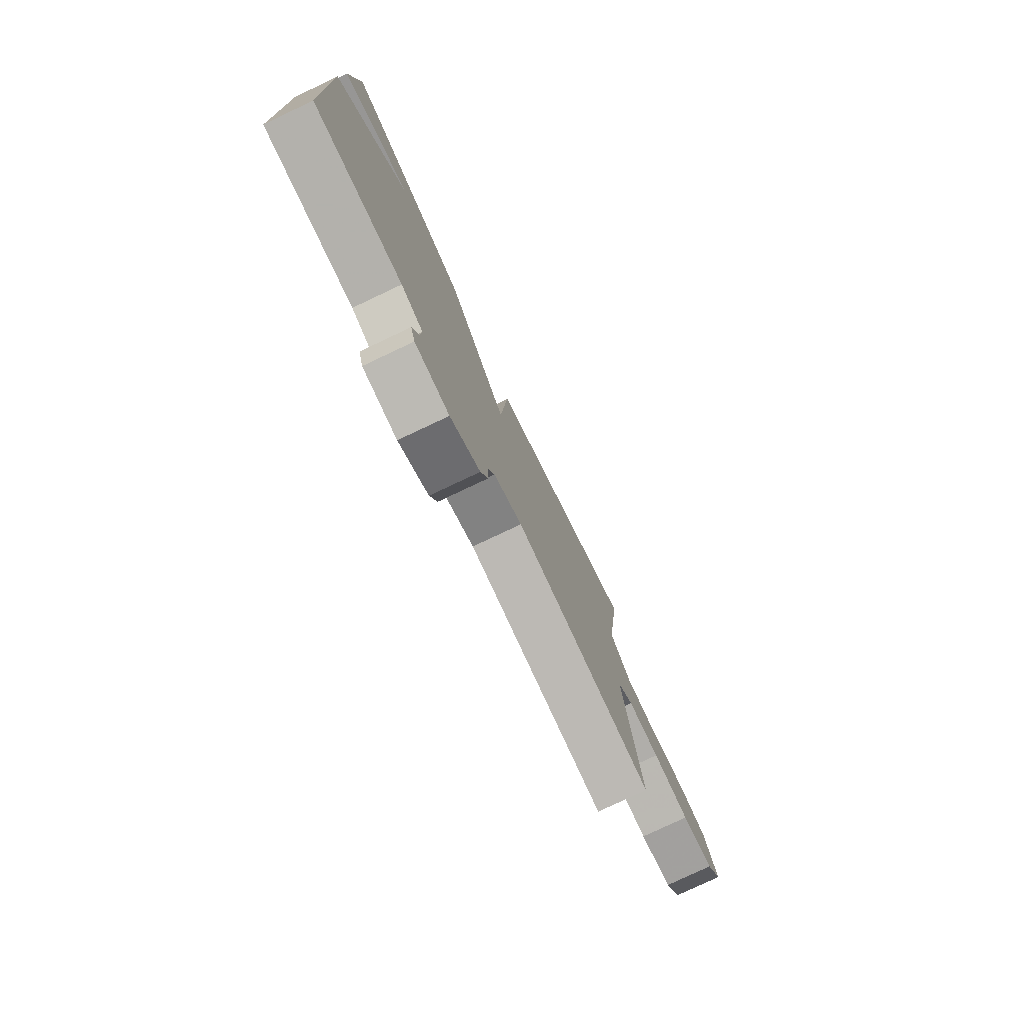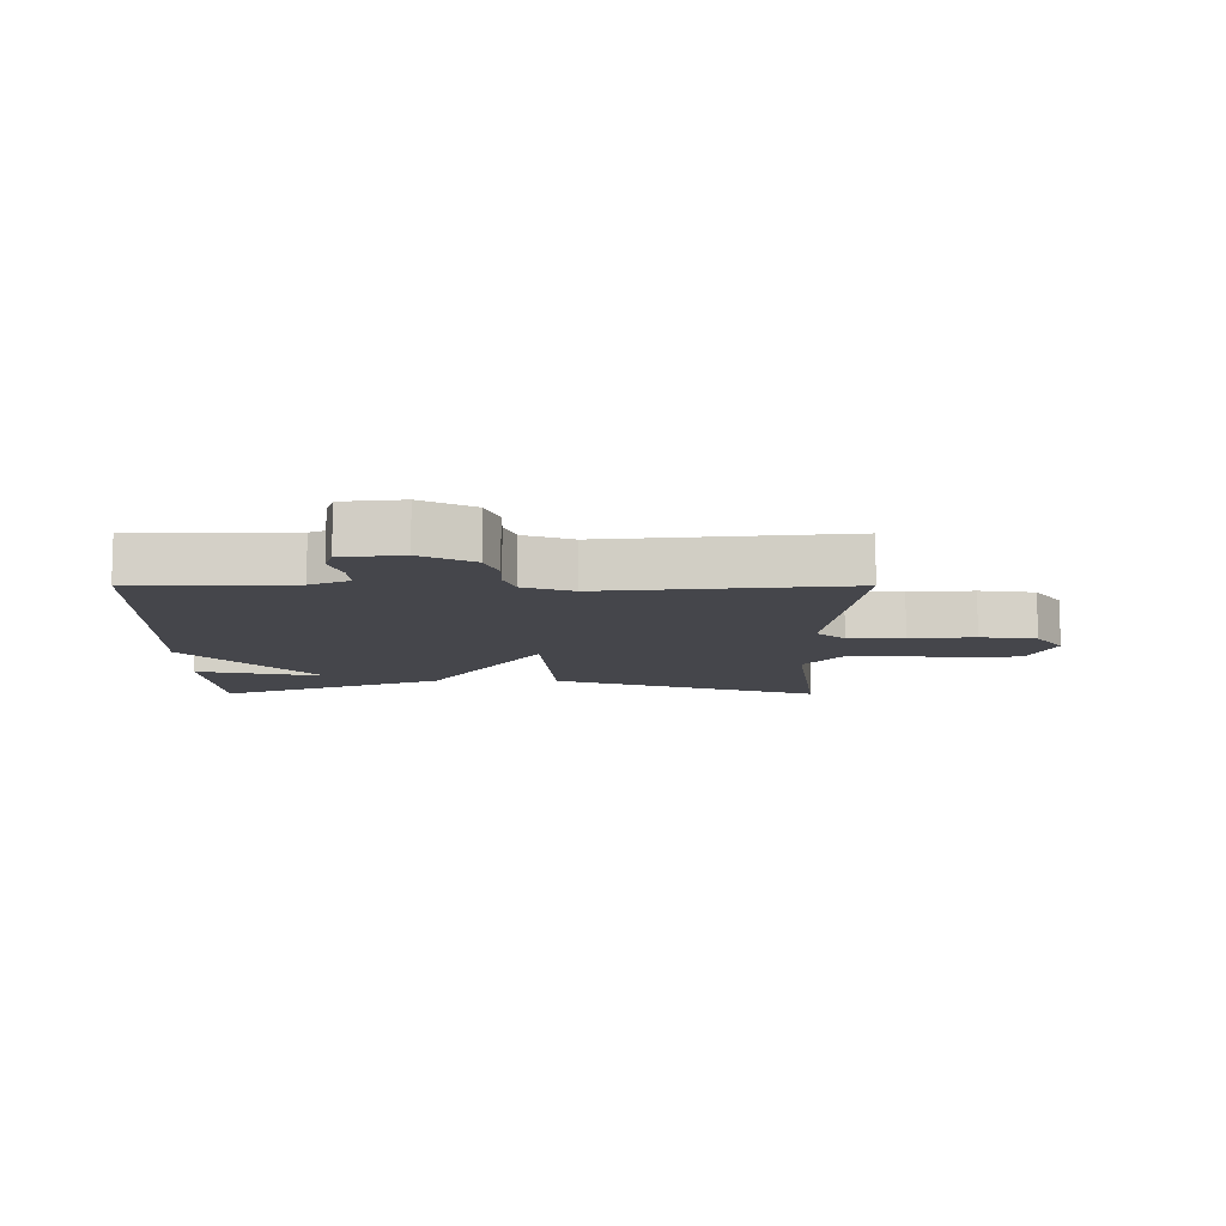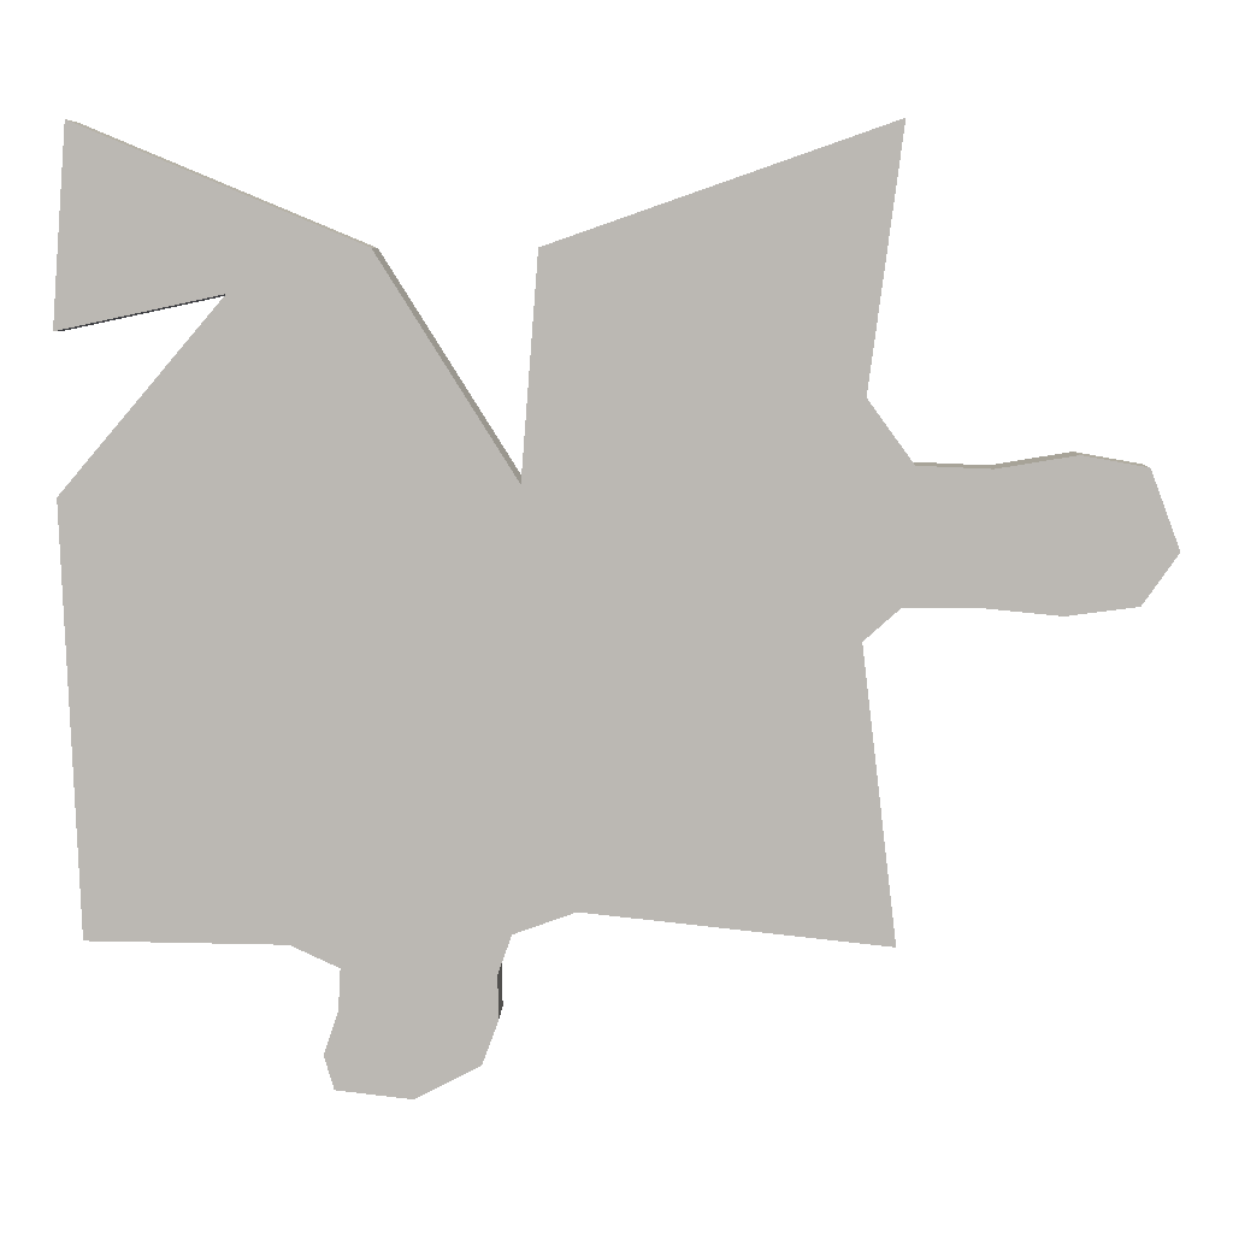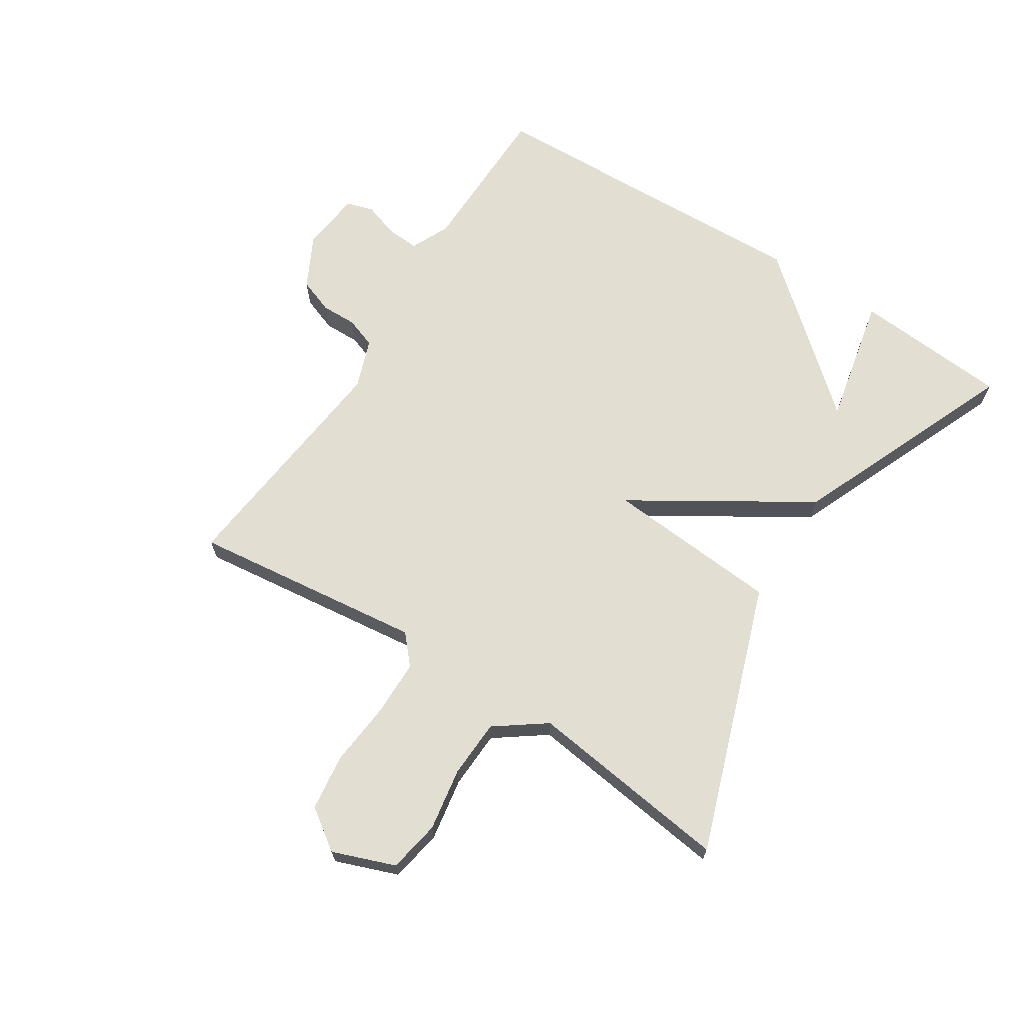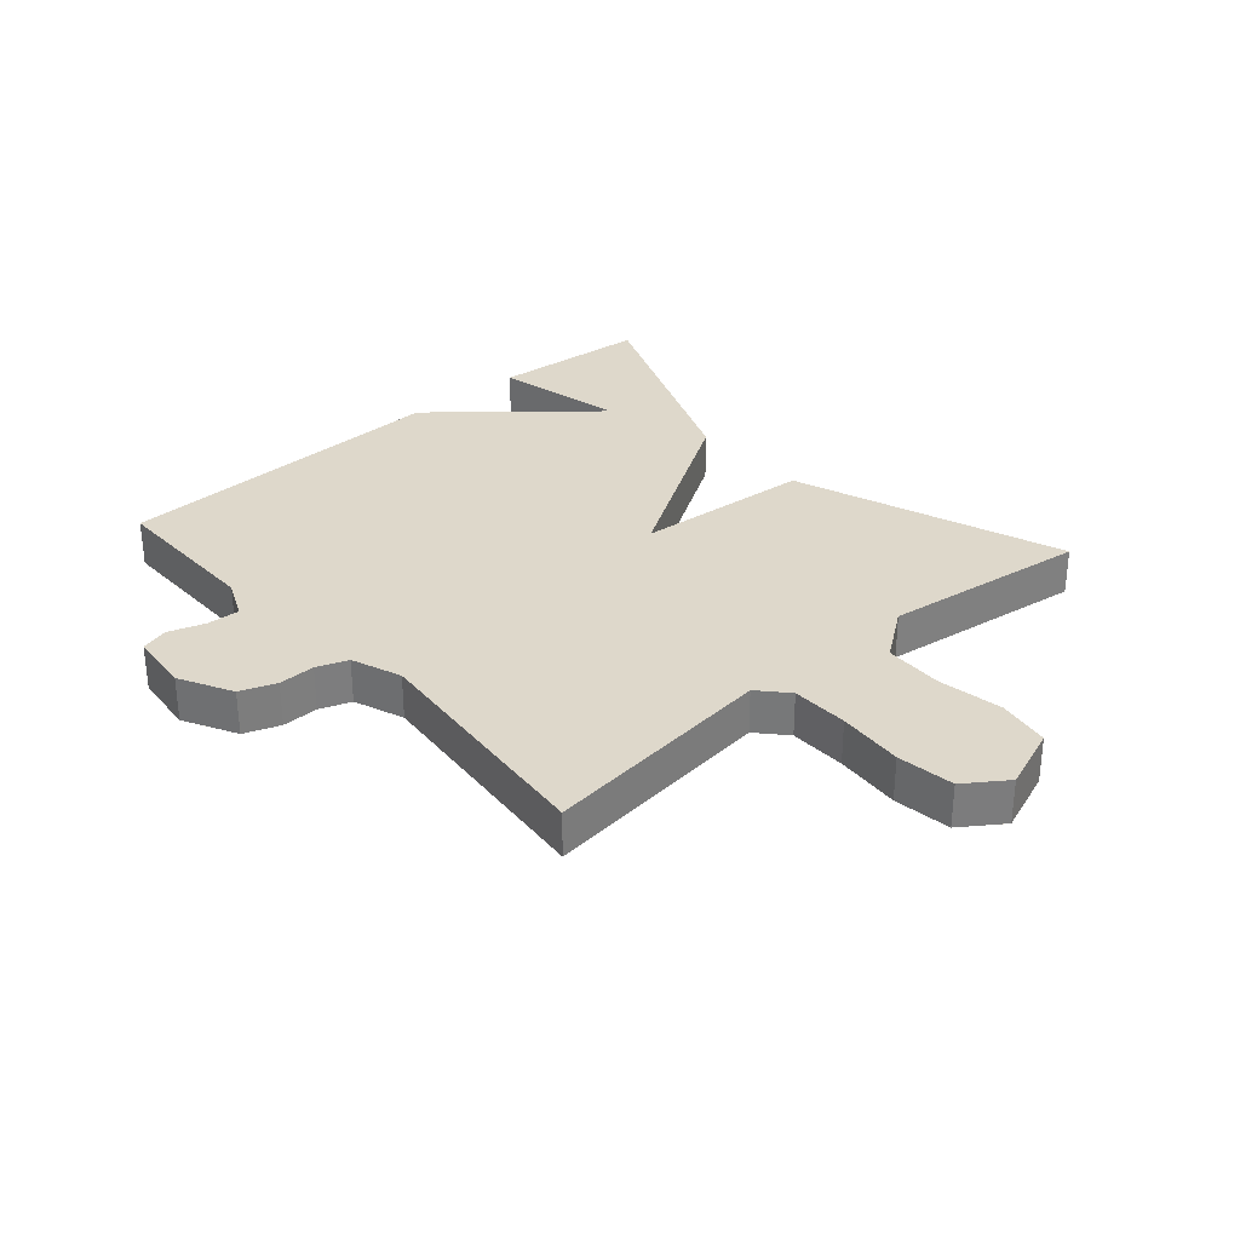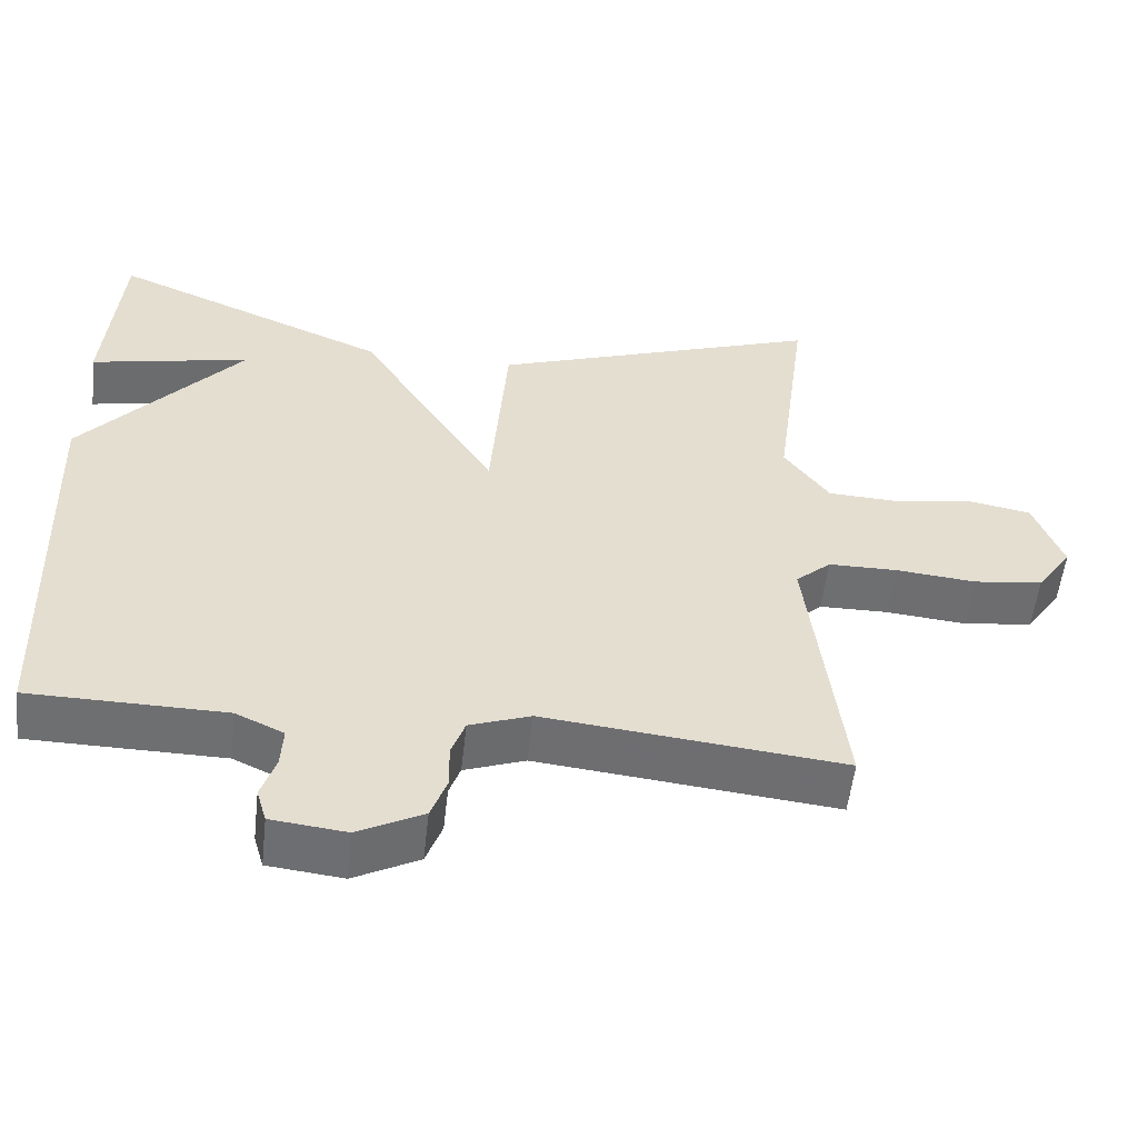
<metadata>
{"format":"obj","ext":"obj","renderer":"f3d","projection":"perspective","resolution":1024,"background":"white","views":[{"elev":-78.4,"azim":115.3,"up":"+Z"},{"elev":-10.1,"azim":179.8,"up":"+Y"},{"elev":6.8,"azim":-178.0,"up":"+Z"},{"elev":67.5,"azim":-57.3,"up":"+Y"},{"elev":31.6,"azim":-131.5,"up":"+Y"},{"elev":-54.5,"azim":173.6,"up":"+Z"}]}
</metadata>
<code>
v 0.5 0.07 -0.5
v 0.245 0.07 -0.503
v 0.182 0.07 -0.532
v 0.185 0.07 -0.585
v 0.204 0.07 -0.642
v 0.191 0.07 -0.686
v 0.093 0.07 -0.697
v 0.008 0.07 -0.653
v -0.013 0.07 -0.596
v -0.012 0.07 -0.538
v -0.03 0.07 -0.488
v -0.11 0.07 -0.459
v -0.5 0.07 -0.5
v -0.455 0.07 -0.124
v -0.501 0.07 -0.083
v -0.592 0.07 -0.082
v -0.697 0.07 -0.092
v -0.788 0.07 -0.08
v -0.834 0.07 -0.014
v -0.796 0.07 0.087
v -0.712 0.07 0.102
v -0.61 0.07 0.085
v -0.516 0.07 0.089
v -0.457 0.07 0.17
v -0.5 0.07 0.5
v -0.065 0.07 0.348
v -0.043 0.07 0.065
v 0.135 0.07 0.348
v 0.5 0.07 0.5
v 0.52 0.07 0.248
v 0.31 0.07 0.293
v 0.52 0.07 0.048
v 0.5 0 -0.5
v 0.245 0 -0.503
v 0.182 0 -0.532
v 0.185 0 -0.585
v 0.204 0 -0.642
v 0.191 0 -0.686
v 0.093 0 -0.697
v 0.008 0 -0.653
v -0.013 0 -0.596
v -0.012 0 -0.538
v -0.03 0 -0.488
v -0.11 0 -0.459
v -0.5 0 -0.5
v -0.455 0 -0.124
v -0.501 0 -0.083
v -0.592 0 -0.082
v -0.697 0 -0.092
v -0.788 0 -0.08
v -0.834 0 -0.014
v -0.796 0 0.087
v -0.712 0 0.102
v -0.61 0 0.085
v -0.516 0 0.089
v -0.457 0 0.17
v -0.5 0 0.5
v -0.065 0 0.348
v -0.043 0 0.065
v 0.135 0 0.348
v 0.5 0 0.5
v 0.52 0 0.248
v 0.31 0 0.293
v 0.52 0 0.048
f 31 32 1 2
f 28 29 30 31
f 31 2 3
f 28 31 3
f 27 28 3
f 24 25 26 27
f 27 3 4
f 24 27 4
f 23 24 4
f 4 5 6
f 23 4 6
f 22 23 6
f 20 21 22
f 19 20 22
f 18 19 22
f 17 18 22
f 16 17 22
f 15 16 22
f 14 15 22
f 12 13 14
f 11 12 14 22
f 8 9 10
f 7 8 10
f 6 7 10
f 6 10 11
f 6 11 22
f 34 33 64 63
f 63 62 61 60
f 35 34 63
f 35 63 60
f 35 60 59
f 59 58 57 56
f 36 35 59
f 36 59 56
f 36 56 55
f 38 37 36
f 38 36 55
f 38 55 54
f 54 53 52
f 54 52 51
f 54 51 50
f 54 50 49
f 54 49 48
f 54 48 47
f 54 47 46
f 46 45 44
f 54 46 44 43
f 42 41 40
f 42 40 39
f 42 39 38
f 43 42 38
f 54 43 38
f 1 33 34 2
f 2 34 35 3
f 3 35 36 4
f 4 36 37 5
f 5 37 38 6
f 6 38 39 7
f 7 39 40 8
f 8 40 41 9
f 9 41 42 10
f 10 42 43 11
f 11 43 44 12
f 12 44 45 13
f 13 45 46 14
f 14 46 47 15
f 15 47 48 16
f 16 48 49 17
f 17 49 50 18
f 18 50 51 19
f 19 51 52 20
f 20 52 53 21
f 21 53 54 22
f 22 54 55 23
f 23 55 56 24
f 24 56 57 25
f 25 57 58 26
f 26 58 59 27
f 27 59 60 28
f 28 60 61 29
f 29 61 62 30
f 30 62 63 31
f 31 63 64 32
f 32 64 33 1

</code>
